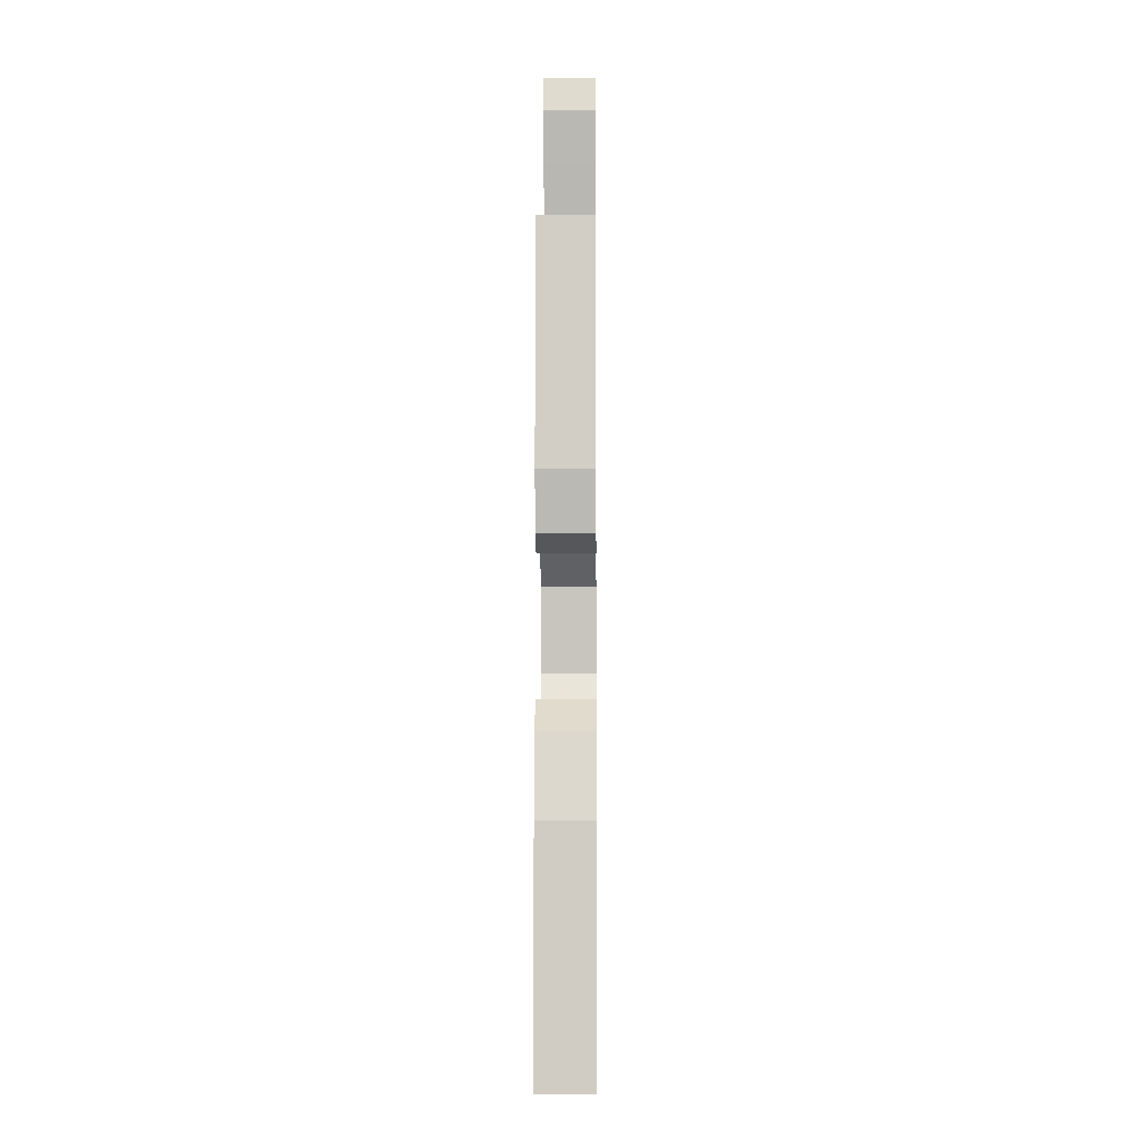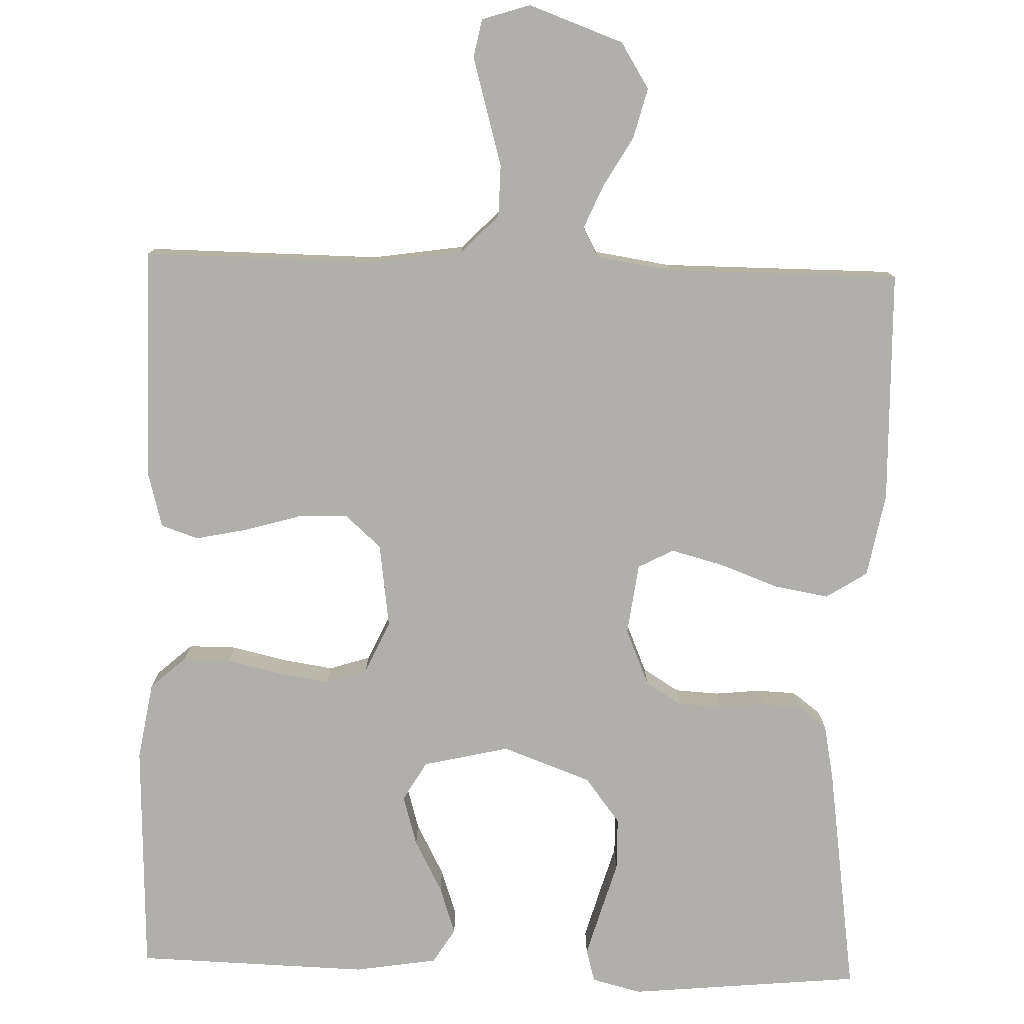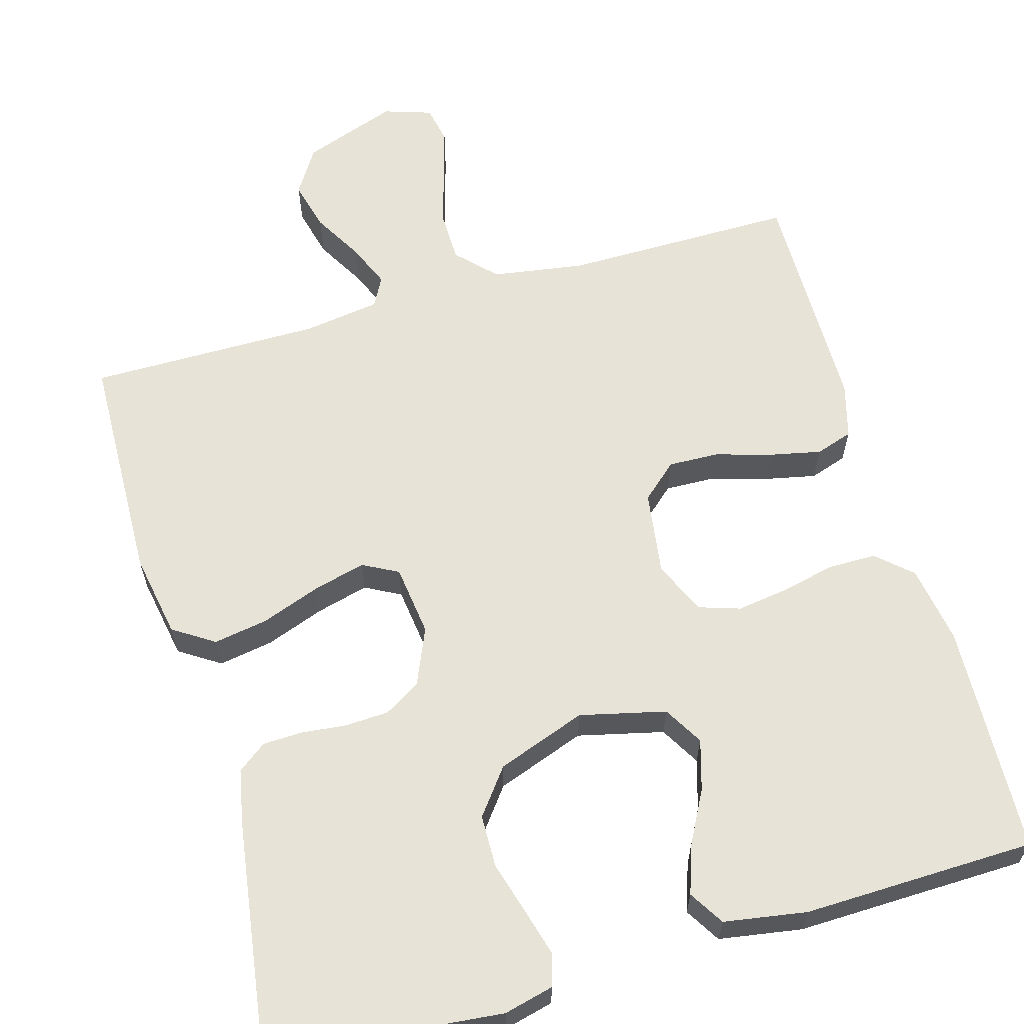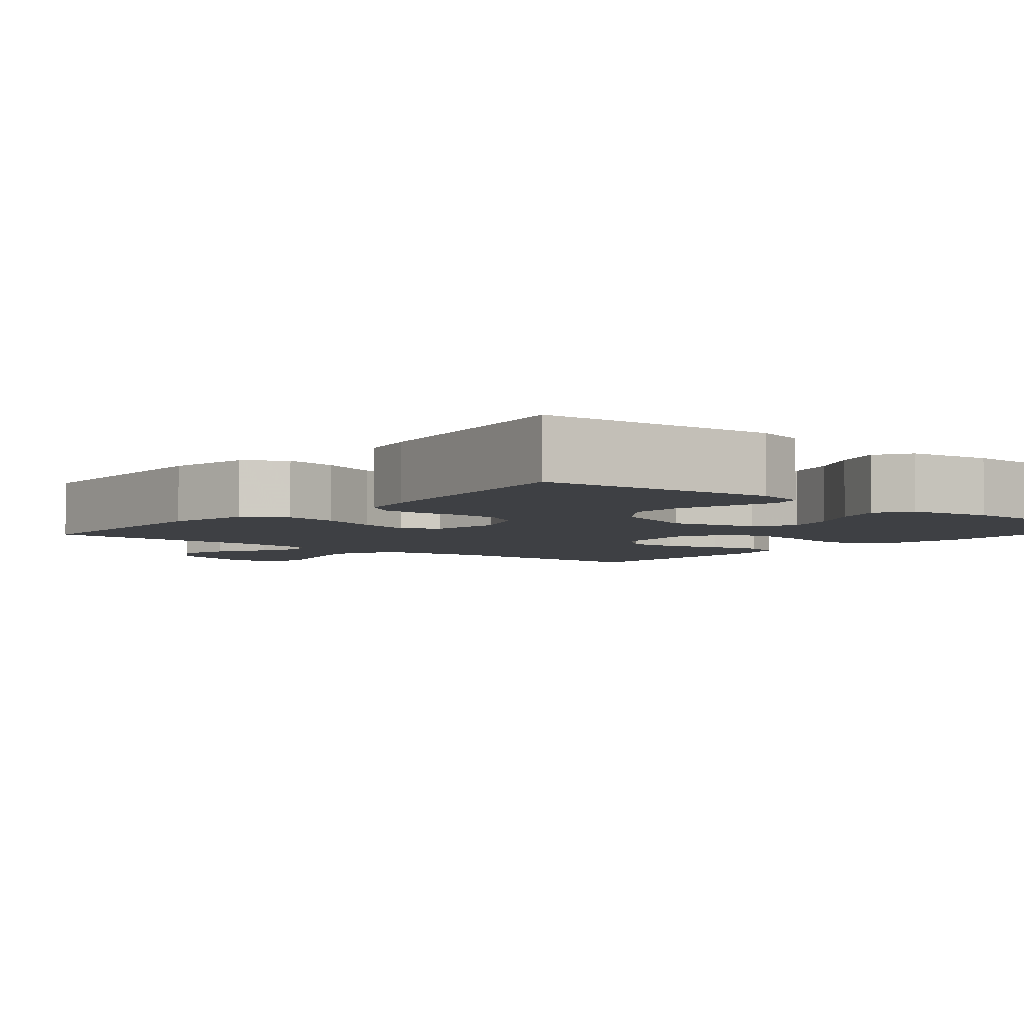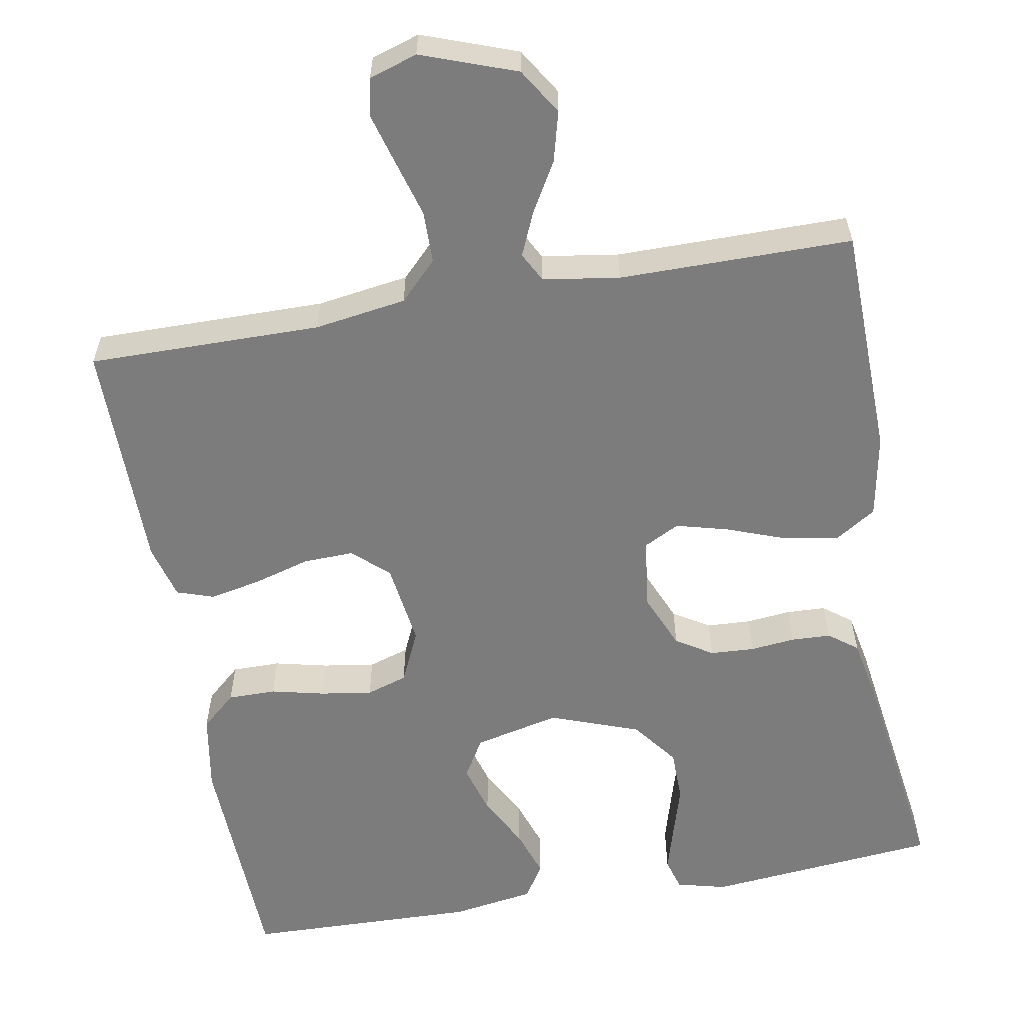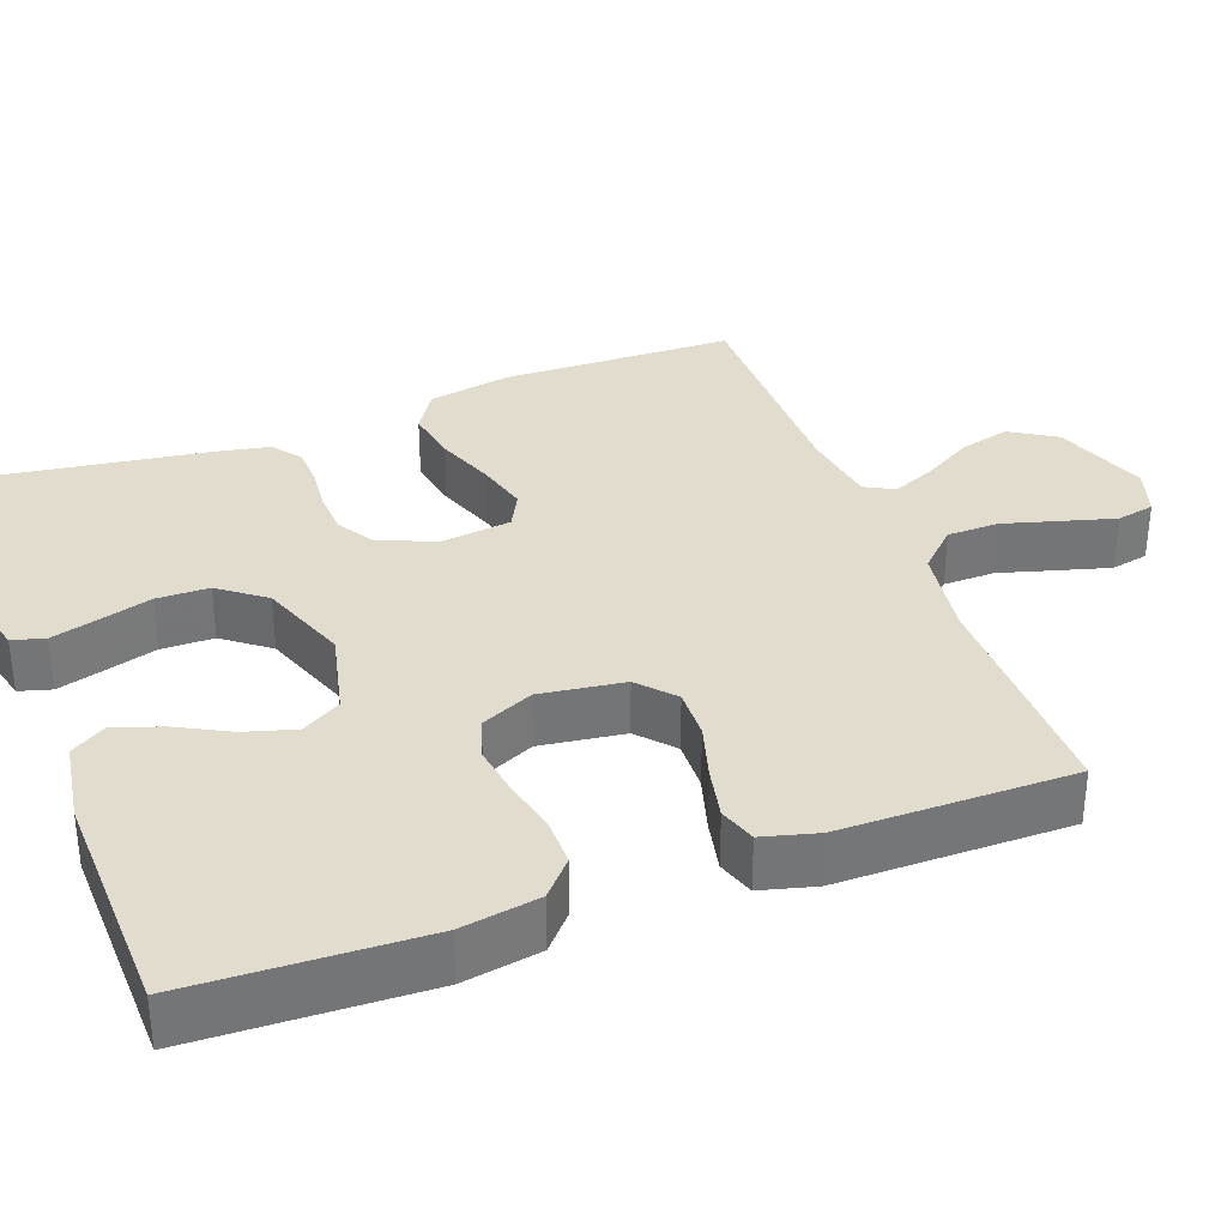
<metadata>
{"format":"obj","ext":"obj","renderer":"f3d","projection":"perspective","resolution":1024,"background":"white","views":[{"elev":-8.3,"azim":-89.4,"up":"+Z"},{"elev":-78.3,"azim":-1.8,"up":"+Y"},{"elev":62.3,"azim":164.2,"up":"+Y"},{"elev":-4.6,"azim":140.4,"up":"+Y"},{"elev":-58.8,"azim":10.0,"up":"+Y"},{"elev":34.0,"azim":-110.5,"up":"+Y"}]}
</metadata>
<code>
v 0.5 0.07 0.5
v 0.507 0.07 0.2
v 0.487 0.07 0.092
v 0.434 0.07 0.058
v 0.364 0.07 0.07
v 0.288 0.07 0.098
v 0.22 0.07 0.116
v 0.174 0.07 0.092
v 0.162 0.07 0
v 0.193 0.07 -0.073
v 0.24 0.07 -0.102
v 0.297 0.07 -0.105
v 0.355 0.07 -0.099
v 0.406 0.07 -0.101
v 0.443 0.07 -0.129
v 0.457 0.07 -0.2
v 0.5 0.07 -0.5
v 0.2 0.07 -0.529
v 0.136 0.07 -0.513
v 0.124 0.07 -0.471
v 0.141 0.07 -0.411
v 0.161 0.07 -0.343
v 0.16 0.07 -0.275
v 0.115 0.07 -0.216
v 0 0.07 -0.174
v -0.111 0.07 -0.2
v -0.141 0.07 -0.251
v -0.122 0.07 -0.316
v -0.086 0.07 -0.384
v -0.065 0.07 -0.446
v -0.093 0.07 -0.491
v -0.2 0.07 -0.508
v -0.5 0.07 -0.5
v -0.511 0.07 -0.2
v -0.494 0.07 -0.099
v -0.449 0.07 -0.059
v -0.387 0.07 -0.059
v -0.318 0.07 -0.075
v -0.251 0.07 -0.085
v -0.198 0.07 -0.068
v -0.167 0.07 0
v -0.182 0.07 0.109
v -0.228 0.07 0.15
v -0.293 0.07 0.148
v -0.365 0.07 0.127
v -0.432 0.07 0.113
v -0.48 0.07 0.129
v -0.499 0.07 0.2
v -0.5 0.07 0.5
v -0.2 0.07 0.498
v -0.081 0.07 0.516
v -0.033 0.07 0.565
v -0.032 0.07 0.632
v -0.053 0.07 0.705
v -0.072 0.07 0.772
v -0.062 0.07 0.821
v 0 0.07 0.841
v 0.122 0.07 0.797
v 0.159 0.07 0.738
v 0.142 0.07 0.673
v 0.105 0.07 0.609
v 0.081 0.07 0.553
v 0.101 0.07 0.515
v 0.2 0.07 0.5
v 0.5 0 0.5
v 0.507 0 0.2
v 0.487 0 0.092
v 0.434 0 0.058
v 0.364 0 0.07
v 0.288 0 0.098
v 0.22 0 0.116
v 0.174 0 0.092
v 0.162 0 0
v 0.193 0 -0.073
v 0.24 0 -0.102
v 0.297 0 -0.105
v 0.355 0 -0.099
v 0.406 0 -0.101
v 0.443 0 -0.129
v 0.457 0 -0.2
v 0.5 0 -0.5
v 0.2 0 -0.529
v 0.136 0 -0.513
v 0.124 0 -0.471
v 0.141 0 -0.411
v 0.161 0 -0.343
v 0.16 0 -0.275
v 0.115 0 -0.216
v 0 0 -0.174
v -0.111 0 -0.2
v -0.141 0 -0.251
v -0.122 0 -0.316
v -0.086 0 -0.384
v -0.065 0 -0.446
v -0.093 0 -0.491
v -0.2 0 -0.508
v -0.5 0 -0.5
v -0.511 0 -0.2
v -0.494 0 -0.099
v -0.449 0 -0.059
v -0.387 0 -0.059
v -0.318 0 -0.075
v -0.251 0 -0.085
v -0.198 0 -0.068
v -0.167 0 0
v -0.182 0 0.109
v -0.228 0 0.15
v -0.293 0 0.148
v -0.365 0 0.127
v -0.432 0 0.113
v -0.48 0 0.129
v -0.499 0 0.2
v -0.5 0 0.5
v -0.2 0 0.498
v -0.081 0 0.516
v -0.033 0 0.565
v -0.032 0 0.632
v -0.053 0 0.705
v -0.072 0 0.772
v -0.062 0 0.821
v 0 0 0.841
v 0.122 0 0.797
v 0.159 0 0.738
v 0.142 0 0.673
v 0.105 0 0.609
v 0.081 0 0.553
v 0.101 0 0.515
v 0.2 0 0.5
f 59 60 61
f 58 59 61
f 57 58 61
f 56 57 61
f 55 56 61
f 54 55 61
f 53 54 61
f 52 53 61 62
f 51 52 62 63
f 48 49 50
f 47 48 50
f 46 47 50
f 45 46 50
f 44 45 50
f 51 63 64
f 50 51 64
f 44 50 64
f 43 44 64
f 36 37 38
f 35 36 38
f 34 35 38
f 33 34 38
f 32 33 38
f 31 32 38
f 30 31 38
f 29 30 38
f 28 29 38
f 27 28 38 39
f 26 27 39 40
f 20 21 22
f 19 20 22
f 18 19 22
f 17 18 22
f 16 17 22
f 15 16 22
f 14 15 22
f 13 14 22
f 12 13 22
f 11 12 22 23
f 10 11 23 24
f 4 5 6
f 3 4 6
f 2 3 6
f 1 2 6
f 64 1 6
f 64 6 7
f 64 7 8
f 43 64 8
f 42 43 8
f 41 42 8 9
f 41 9 10
f 40 41 10
f 26 40 10
f 25 26 10
f 10 24 25
f 125 124 123
f 125 123 122
f 125 122 121
f 125 121 120
f 125 120 119
f 125 119 118
f 125 118 117
f 126 125 117 116
f 127 126 116 115
f 114 113 112
f 114 112 111
f 114 111 110
f 114 110 109
f 114 109 108
f 128 127 115
f 128 115 114
f 128 114 108
f 128 108 107
f 102 101 100
f 102 100 99
f 102 99 98
f 102 98 97
f 102 97 96
f 102 96 95
f 102 95 94
f 102 94 93
f 102 93 92
f 103 102 92 91
f 104 103 91 90
f 86 85 84
f 86 84 83
f 86 83 82
f 86 82 81
f 86 81 80
f 86 80 79
f 86 79 78
f 86 78 77
f 86 77 76
f 87 86 76 75
f 88 87 75 74
f 70 69 68
f 70 68 67
f 70 67 66
f 70 66 65
f 70 65 128
f 71 70 128
f 72 71 128
f 72 128 107
f 72 107 106
f 73 72 106 105
f 74 73 105
f 74 105 104
f 74 104 90
f 74 90 89
f 89 88 74
f 1 65 66 2
f 2 66 67 3
f 3 67 68 4
f 4 68 69 5
f 5 69 70 6
f 6 70 71 7
f 7 71 72 8
f 8 72 73 9
f 9 73 74 10
f 10 74 75 11
f 11 75 76 12
f 12 76 77 13
f 13 77 78 14
f 14 78 79 15
f 15 79 80 16
f 16 80 81 17
f 17 81 82 18
f 18 82 83 19
f 19 83 84 20
f 20 84 85 21
f 21 85 86 22
f 22 86 87 23
f 23 87 88 24
f 24 88 89 25
f 25 89 90 26
f 26 90 91 27
f 27 91 92 28
f 28 92 93 29
f 29 93 94 30
f 30 94 95 31
f 31 95 96 32
f 32 96 97 33
f 33 97 98 34
f 34 98 99 35
f 35 99 100 36
f 36 100 101 37
f 37 101 102 38
f 38 102 103 39
f 39 103 104 40
f 40 104 105 41
f 41 105 106 42
f 42 106 107 43
f 43 107 108 44
f 44 108 109 45
f 45 109 110 46
f 46 110 111 47
f 47 111 112 48
f 48 112 113 49
f 49 113 114 50
f 50 114 115 51
f 51 115 116 52
f 52 116 117 53
f 53 117 118 54
f 54 118 119 55
f 55 119 120 56
f 56 120 121 57
f 57 121 122 58
f 58 122 123 59
f 59 123 124 60
f 60 124 125 61
f 61 125 126 62
f 62 126 127 63
f 63 127 128 64
f 64 128 65 1

</code>
